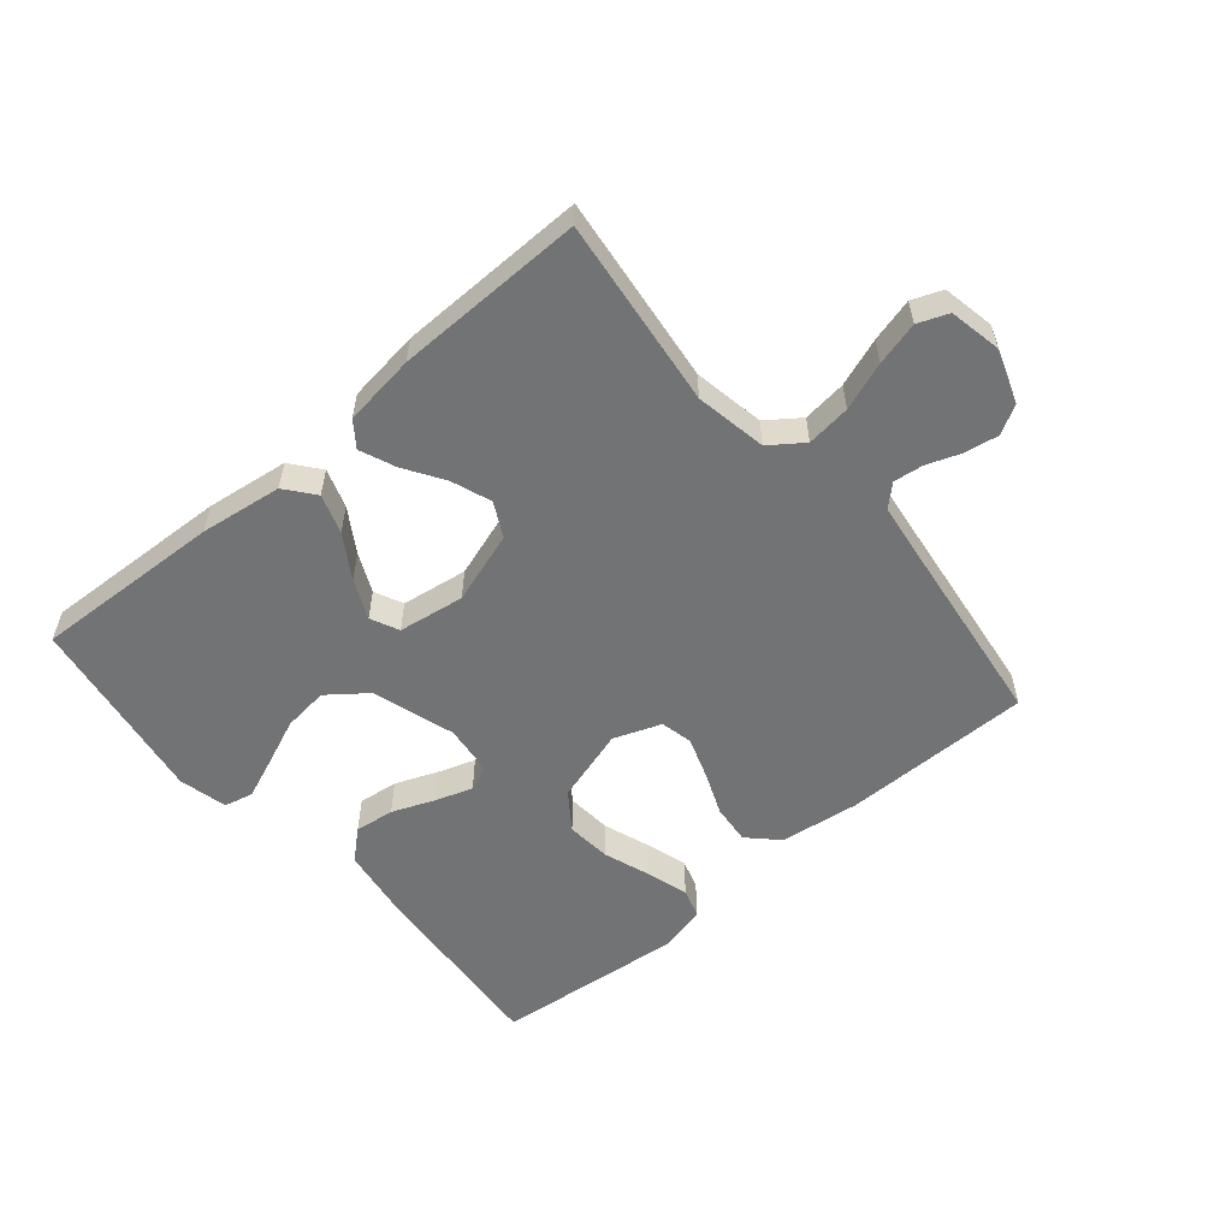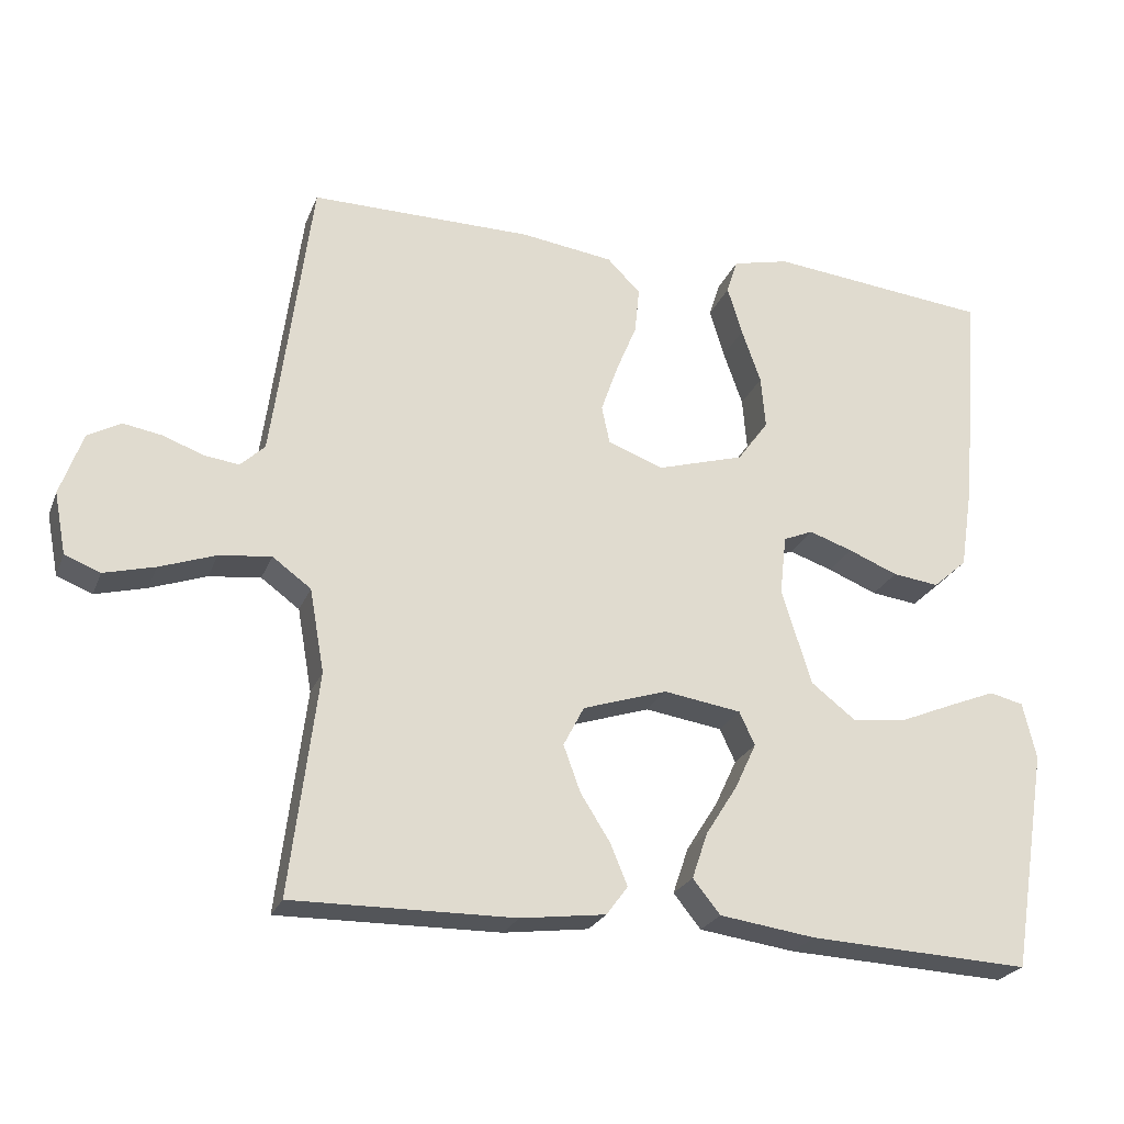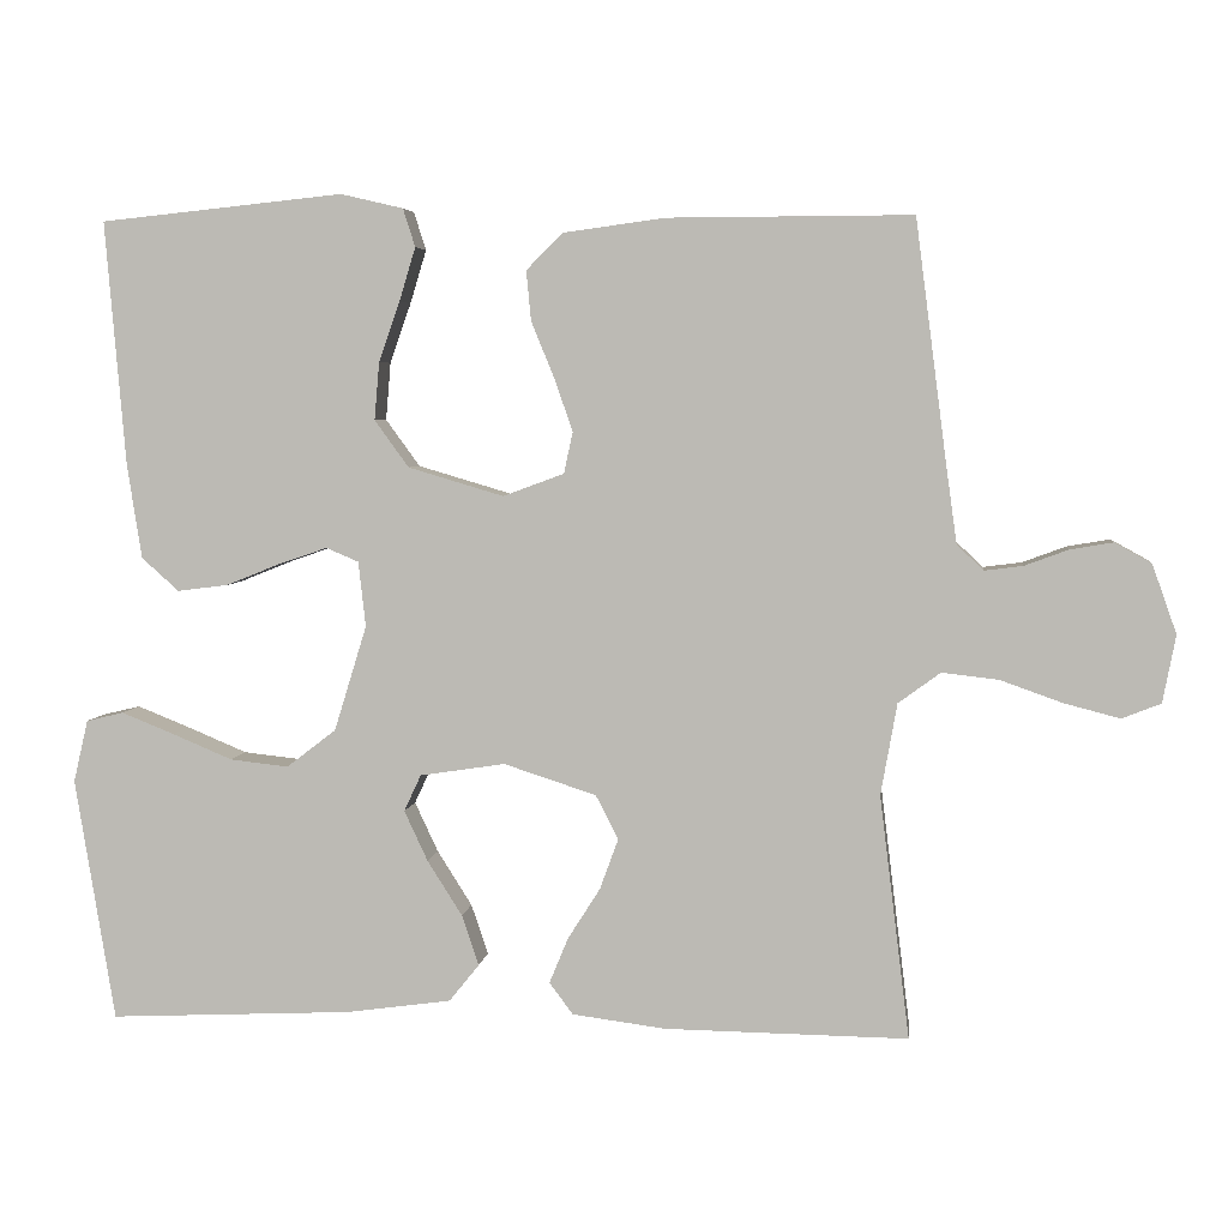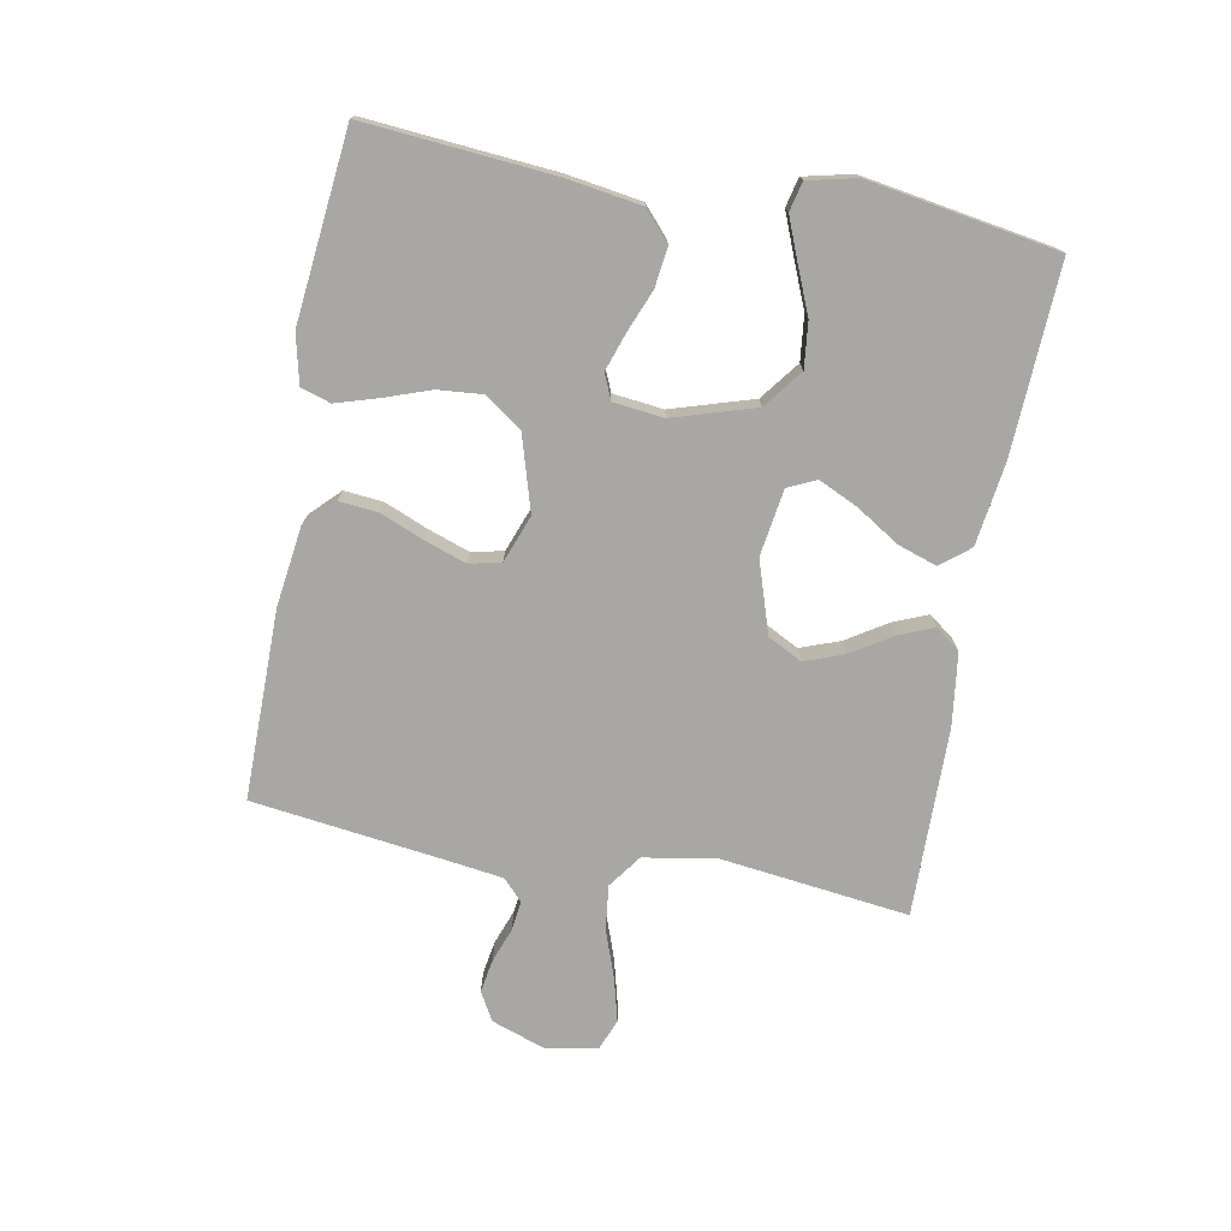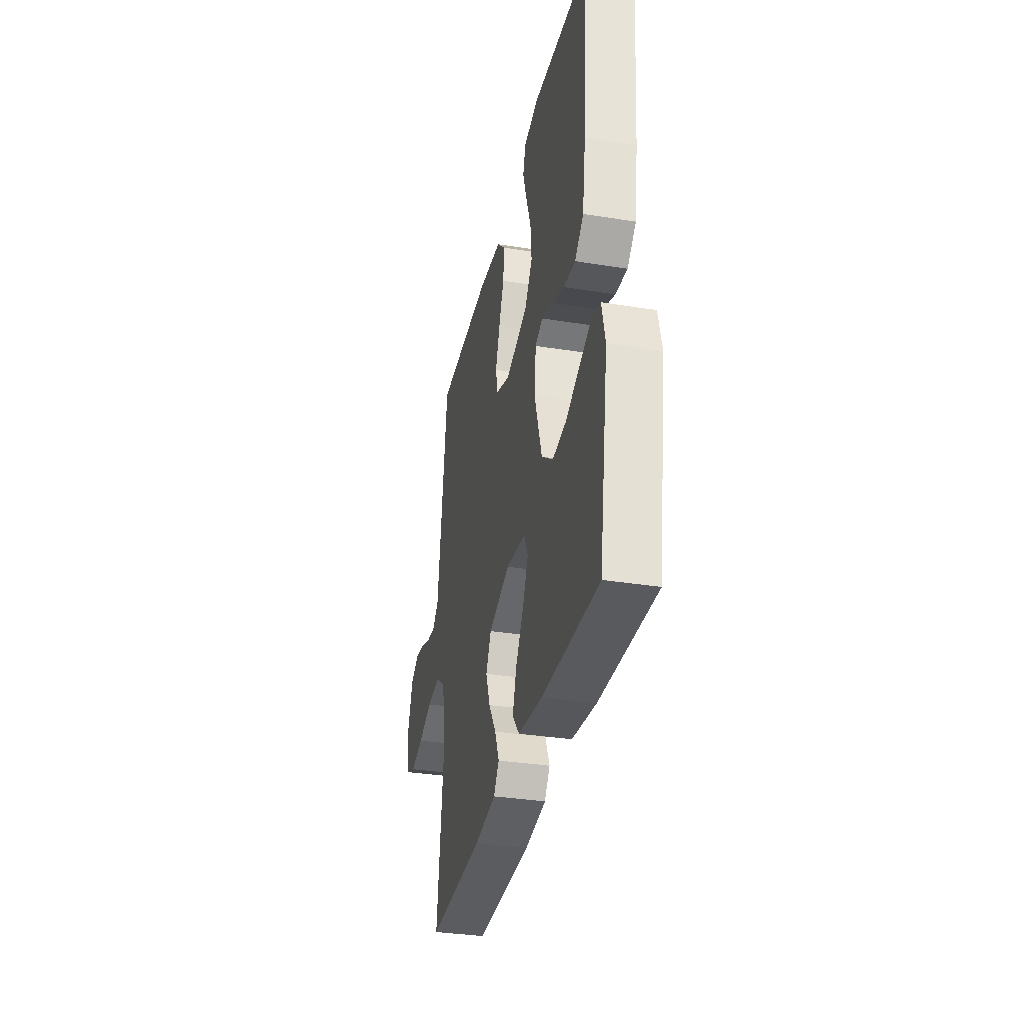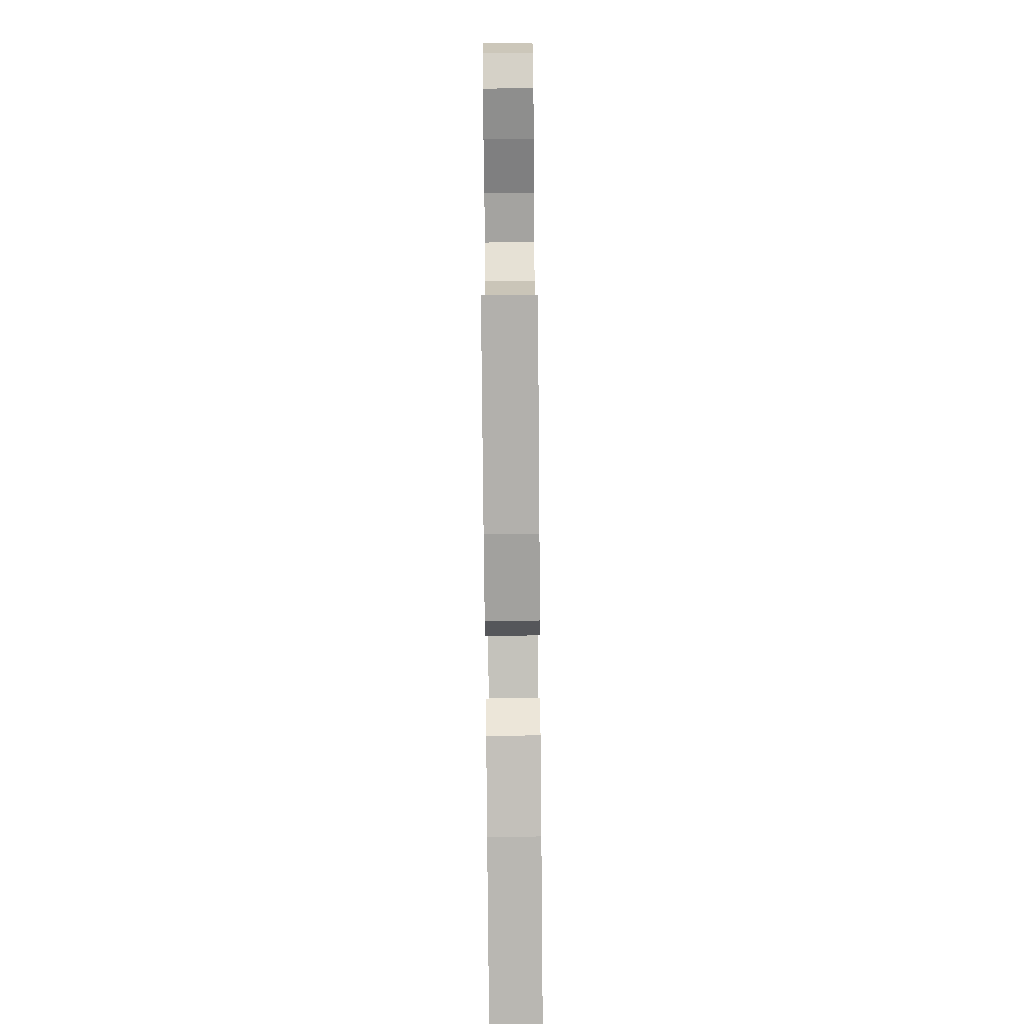
<metadata>
{"format":"obj","ext":"obj","renderer":"f3d","projection":"perspective","resolution":1024,"background":"white","views":[{"elev":-55.9,"azim":-139.6,"up":"+Y"},{"elev":-24.3,"azim":-18.3,"up":"+Z"},{"elev":4.6,"azim":-173.2,"up":"+Z"},{"elev":-74.6,"azim":79.5,"up":"+Y"},{"elev":-34.1,"azim":77.7,"up":"+Z"},{"elev":-79.4,"azim":-89.5,"up":"+Z"}]}
</metadata>
<code>
v 0.5 0.07 -0.5
v 0.2 0.07 -0.486
v 0.07 0.07 -0.468
v 0.033 0.07 -0.422
v 0.054 0.07 -0.36
v 0.097 0.07 -0.292
v 0.126 0.07 -0.23
v 0.105 0.07 -0.185
v 0 0.07 -0.169
v -0.114 0.07 -0.206
v -0.142 0.07 -0.26
v -0.119 0.07 -0.323
v -0.079 0.07 -0.386
v -0.056 0.07 -0.442
v -0.085 0.07 -0.481
v -0.2 0.07 -0.496
v -0.5 0.07 -0.5
v -0.463 0.07 -0.2
v -0.483 0.07 -0.087
v -0.535 0.07 -0.049
v -0.605 0.07 -0.057
v -0.681 0.07 -0.084
v -0.75 0.07 -0.102
v -0.798 0.07 -0.083
v -0.814 0.07 0
v -0.784 0.07 0.085
v -0.739 0.07 0.11
v -0.686 0.07 0.101
v -0.632 0.07 0.081
v -0.585 0.07 0.075
v -0.552 0.07 0.106
v -0.539 0.07 0.2
v -0.5 0.07 0.5
v -0.2 0.07 0.499
v -0.074 0.07 0.482
v -0.029 0.07 0.437
v -0.035 0.07 0.375
v -0.063 0.07 0.307
v -0.086 0.07 0.241
v -0.075 0.07 0.19
v 0 0.07 0.162
v 0.118 0.07 0.197
v 0.16 0.07 0.255
v 0.154 0.07 0.326
v 0.128 0.07 0.4
v 0.108 0.07 0.466
v 0.123 0.07 0.513
v 0.2 0.07 0.531
v 0.5 0.07 0.5
v 0.475 0.07 0.2
v 0.457 0.07 0.083
v 0.411 0.07 0.042
v 0.348 0.07 0.05
v 0.281 0.07 0.077
v 0.222 0.07 0.097
v 0.182 0.07 0.08
v 0.173 0.07 0
v 0.213 0.07 -0.13
v 0.274 0.07 -0.177
v 0.346 0.07 -0.169
v 0.42 0.07 -0.138
v 0.485 0.07 -0.112
v 0.531 0.07 -0.123
v 0.549 0.07 -0.2
v 0.5 0 -0.5
v 0.2 0 -0.486
v 0.07 0 -0.468
v 0.033 0 -0.422
v 0.054 0 -0.36
v 0.097 0 -0.292
v 0.126 0 -0.23
v 0.105 0 -0.185
v 0 0 -0.169
v -0.114 0 -0.206
v -0.142 0 -0.26
v -0.119 0 -0.323
v -0.079 0 -0.386
v -0.056 0 -0.442
v -0.085 0 -0.481
v -0.2 0 -0.496
v -0.5 0 -0.5
v -0.463 0 -0.2
v -0.483 0 -0.087
v -0.535 0 -0.049
v -0.605 0 -0.057
v -0.681 0 -0.084
v -0.75 0 -0.102
v -0.798 0 -0.083
v -0.814 0 0
v -0.784 0 0.085
v -0.739 0 0.11
v -0.686 0 0.101
v -0.632 0 0.081
v -0.585 0 0.075
v -0.552 0 0.106
v -0.539 0 0.2
v -0.5 0 0.5
v -0.2 0 0.499
v -0.074 0 0.482
v -0.029 0 0.437
v -0.035 0 0.375
v -0.063 0 0.307
v -0.086 0 0.241
v -0.075 0 0.19
v 0 0 0.162
v 0.118 0 0.197
v 0.16 0 0.255
v 0.154 0 0.326
v 0.128 0 0.4
v 0.108 0 0.466
v 0.123 0 0.513
v 0.2 0 0.531
v 0.5 0 0.5
v 0.475 0 0.2
v 0.457 0 0.083
v 0.411 0 0.042
v 0.348 0 0.05
v 0.281 0 0.077
v 0.222 0 0.097
v 0.182 0 0.08
v 0.173 0 0
v 0.213 0 -0.13
v 0.274 0 -0.177
v 0.346 0 -0.169
v 0.42 0 -0.138
v 0.485 0 -0.112
v 0.531 0 -0.123
v 0.549 0 -0.2
f 60 61 62 63
f 60 63 64 1
f 51 52 53 54
f 51 54 55
f 50 51 55
f 49 50 55
f 48 49 55 56
f 44 45 46 47
f 44 47 48
f 43 44 48 56
f 35 36 37 38
f 35 38 39
f 32 33 34 35
f 31 32 35 39
f 30 31 39 40
f 26 27 28 29
f 26 29 30
f 25 26 30
f 21 22 23 24
f 21 24 25 30
f 15 16 17 18
f 15 18 19
f 12 13 14 15
f 11 12 15 19
f 10 11 19 20
f 3 4 5 6
f 3 6 7
f 2 3 7
f 59 60 1 2
f 58 59 2 7
f 57 58 7 8
f 42 43 56 57
f 41 42 57 8
f 40 41 8 9
f 20 21 30 40
f 9 10 20 40
f 127 126 125 124
f 65 128 127 124
f 118 117 116 115
f 119 118 115
f 119 115 114
f 119 114 113
f 120 119 113 112
f 111 110 109 108
f 112 111 108
f 120 112 108 107
f 102 101 100 99
f 103 102 99
f 99 98 97 96
f 103 99 96 95
f 104 103 95 94
f 93 92 91 90
f 94 93 90
f 94 90 89
f 88 87 86 85
f 94 89 88 85
f 82 81 80 79
f 83 82 79
f 79 78 77 76
f 83 79 76 75
f 84 83 75 74
f 70 69 68 67
f 71 70 67
f 71 67 66
f 66 65 124 123
f 71 66 123 122
f 72 71 122 121
f 121 120 107 106
f 72 121 106 105
f 73 72 105 104
f 104 94 85 84
f 104 84 74 73
f 1 65 66 2
f 2 66 67 3
f 3 67 68 4
f 4 68 69 5
f 5 69 70 6
f 6 70 71 7
f 7 71 72 8
f 8 72 73 9
f 9 73 74 10
f 10 74 75 11
f 11 75 76 12
f 12 76 77 13
f 13 77 78 14
f 14 78 79 15
f 15 79 80 16
f 16 80 81 17
f 17 81 82 18
f 18 82 83 19
f 19 83 84 20
f 20 84 85 21
f 21 85 86 22
f 22 86 87 23
f 23 87 88 24
f 24 88 89 25
f 25 89 90 26
f 26 90 91 27
f 27 91 92 28
f 28 92 93 29
f 29 93 94 30
f 30 94 95 31
f 31 95 96 32
f 32 96 97 33
f 33 97 98 34
f 34 98 99 35
f 35 99 100 36
f 36 100 101 37
f 37 101 102 38
f 38 102 103 39
f 39 103 104 40
f 40 104 105 41
f 41 105 106 42
f 42 106 107 43
f 43 107 108 44
f 44 108 109 45
f 45 109 110 46
f 46 110 111 47
f 47 111 112 48
f 48 112 113 49
f 49 113 114 50
f 50 114 115 51
f 51 115 116 52
f 52 116 117 53
f 53 117 118 54
f 54 118 119 55
f 55 119 120 56
f 56 120 121 57
f 57 121 122 58
f 58 122 123 59
f 59 123 124 60
f 60 124 125 61
f 61 125 126 62
f 62 126 127 63
f 63 127 128 64
f 64 128 65 1

</code>
